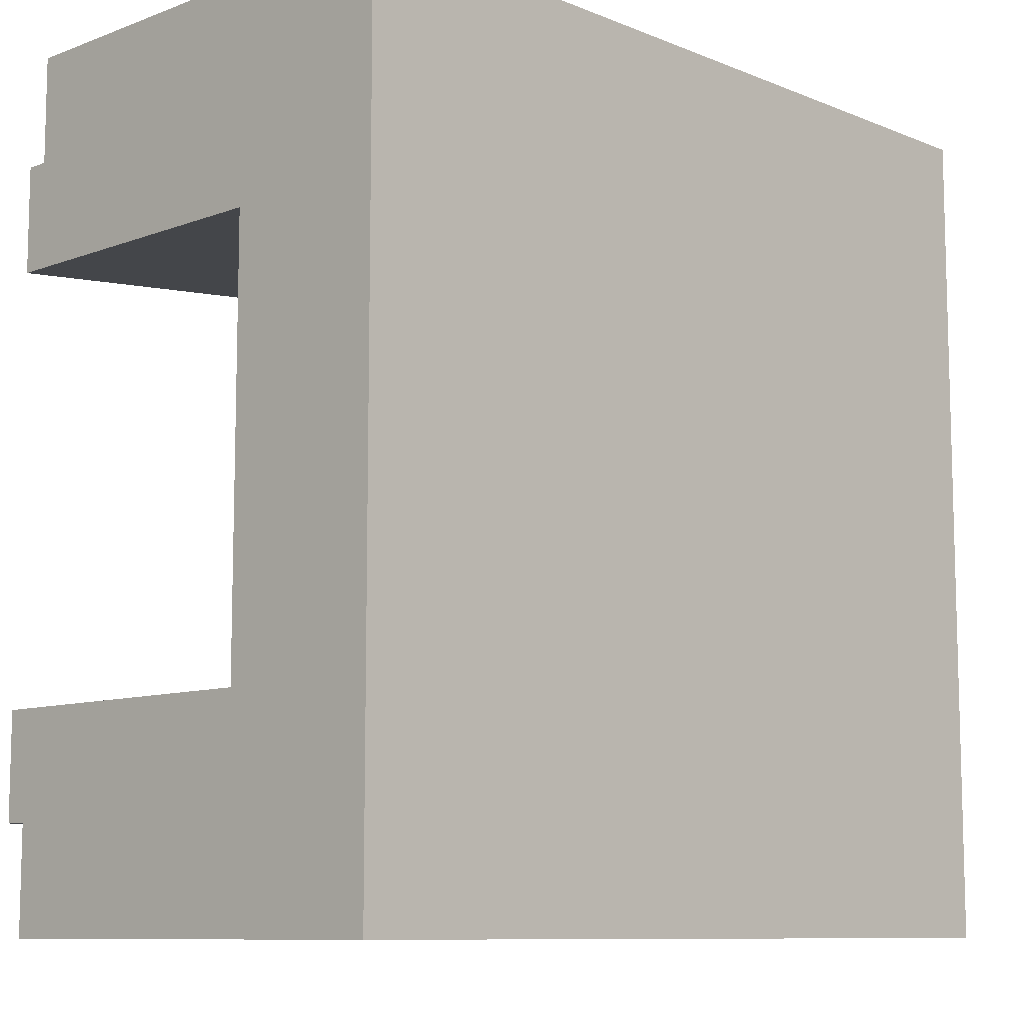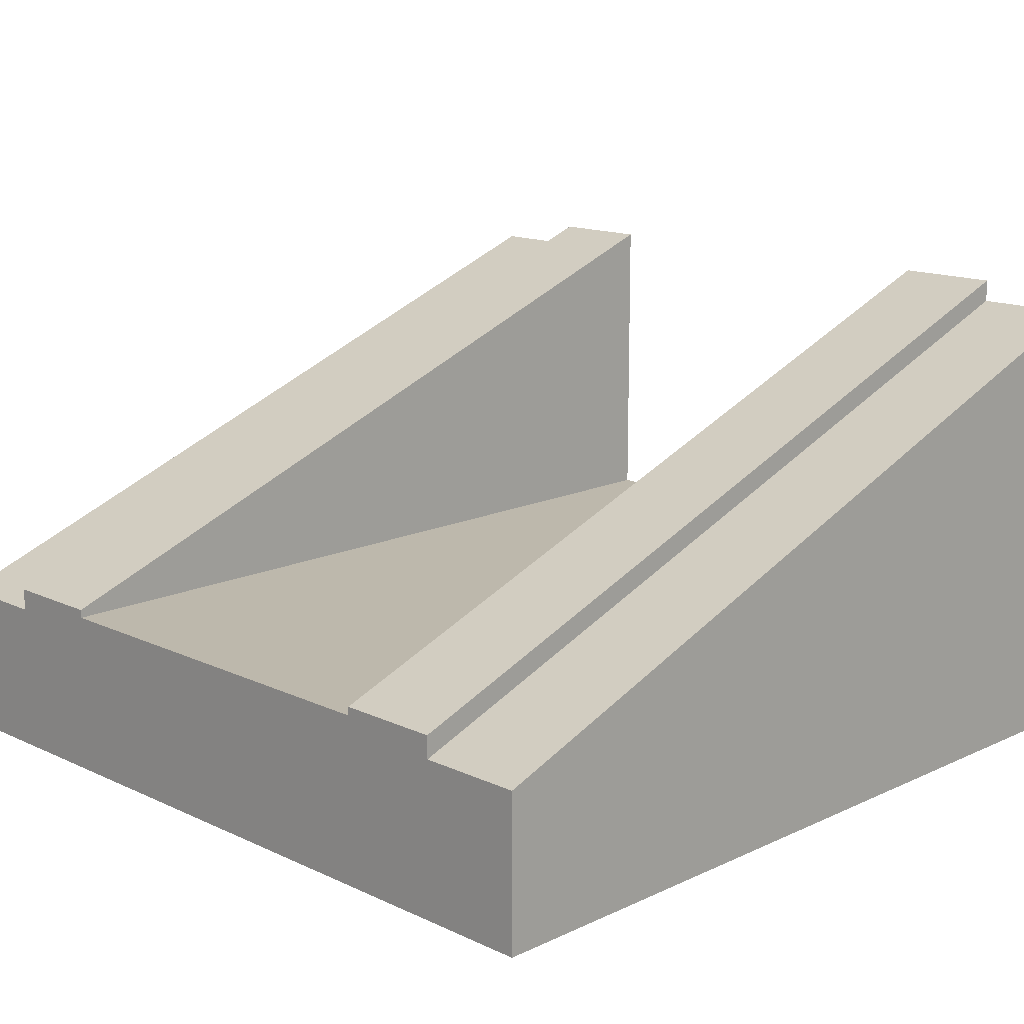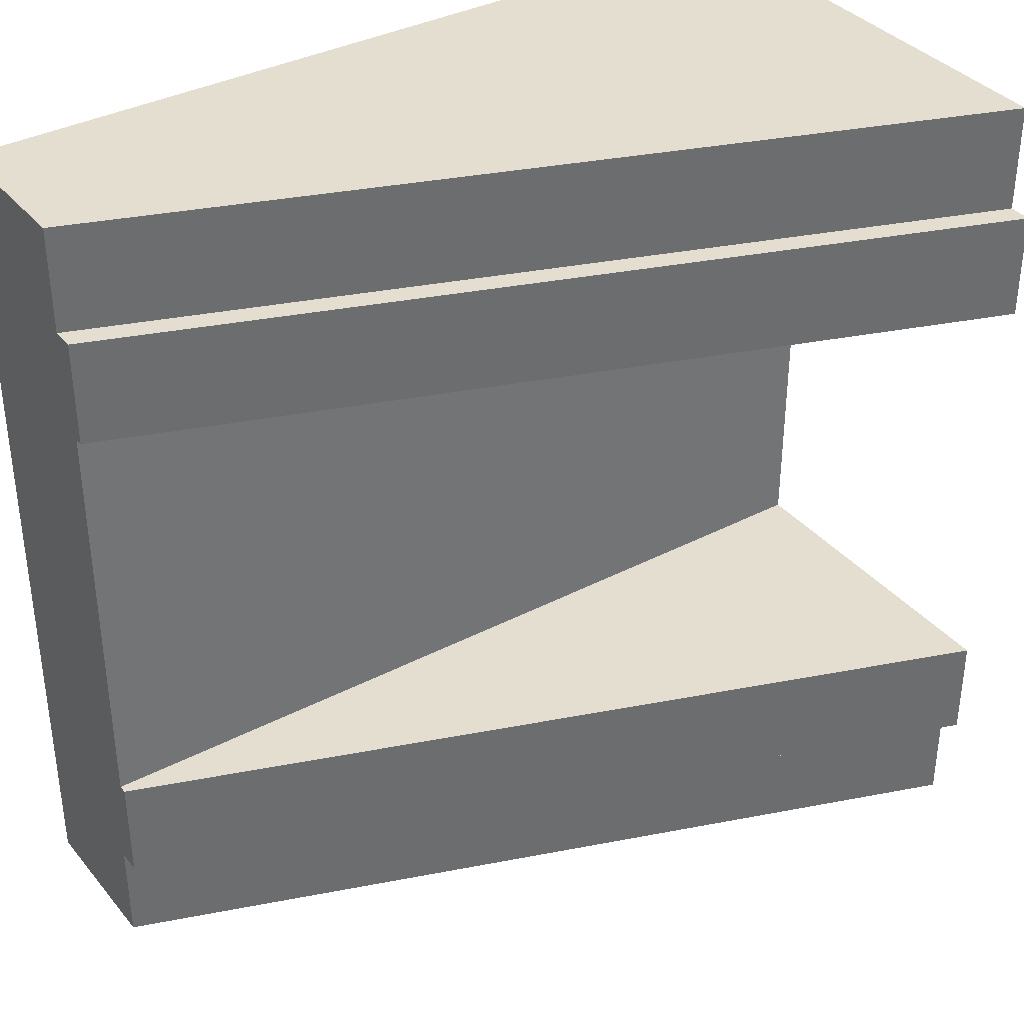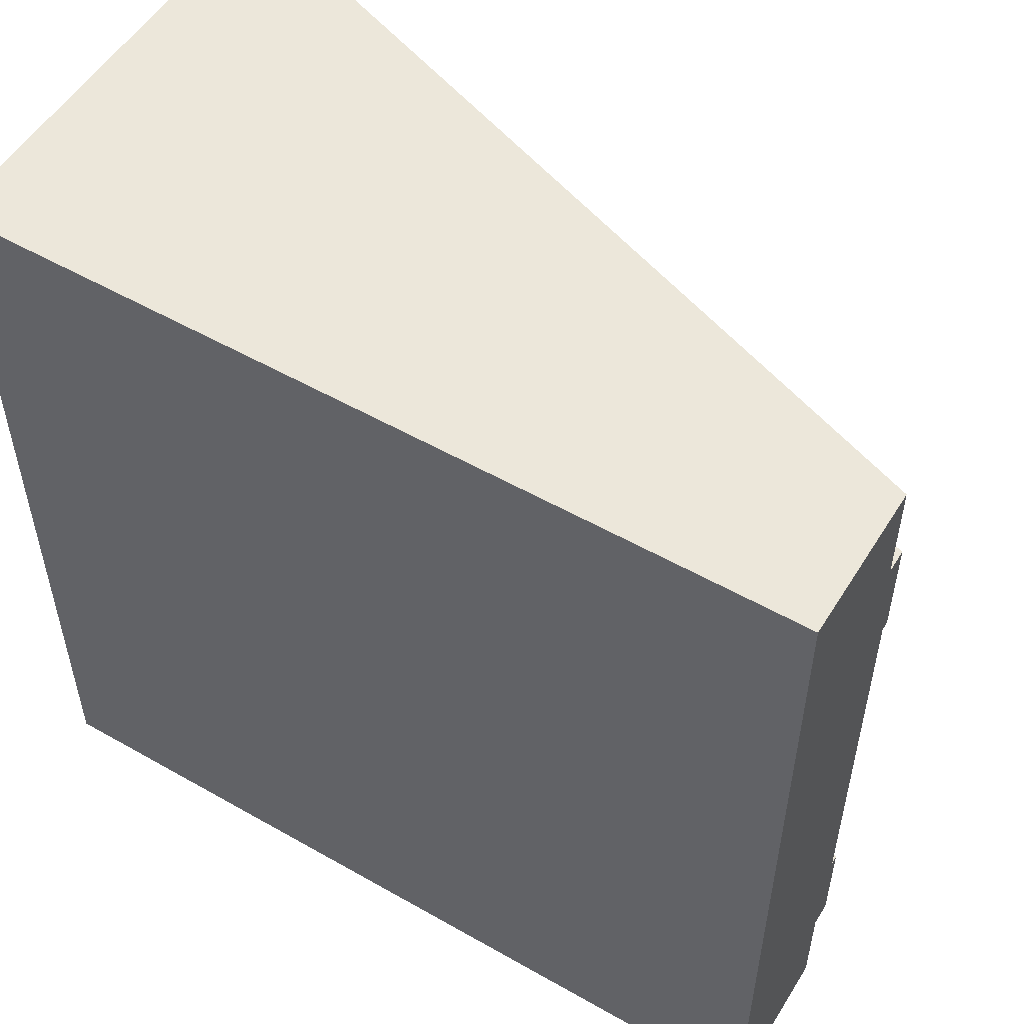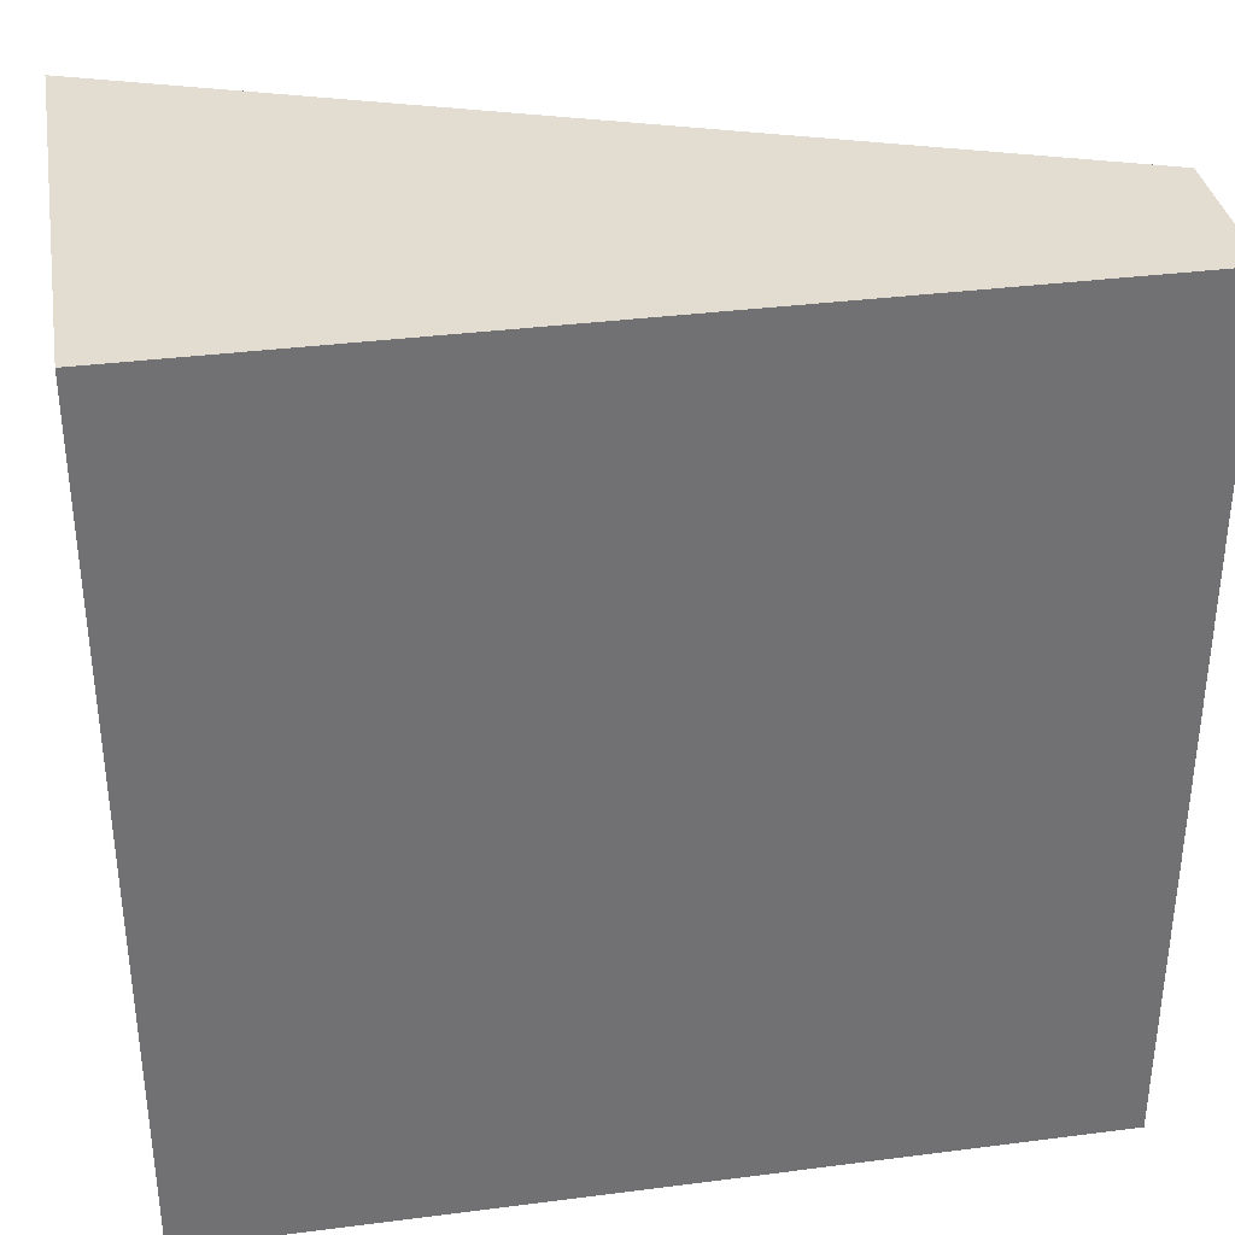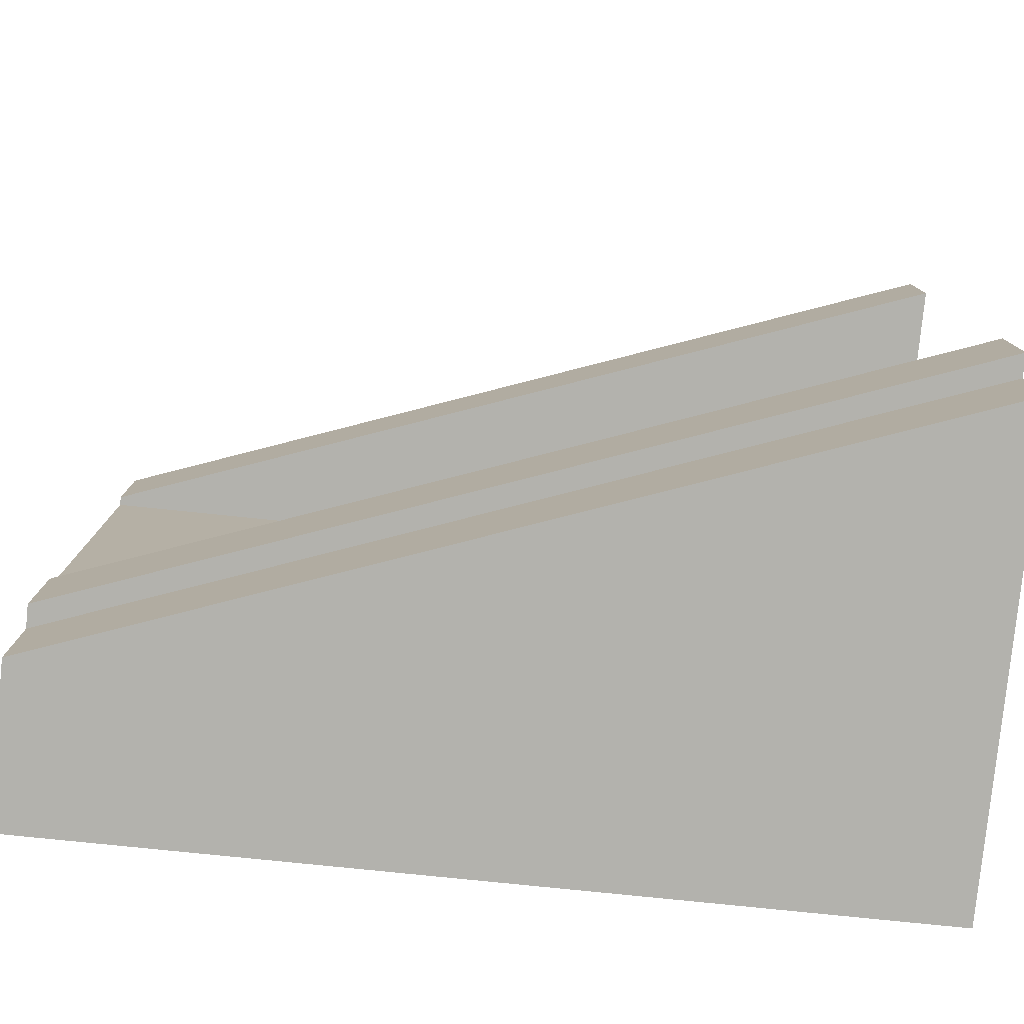
<metadata>
{"format":"obj","ext":"obj","renderer":"f3d","projection":"perspective","resolution":1024,"background":"white","views":[{"elev":-9.6,"azim":-46.1,"up":"+Z"},{"elev":14.7,"azim":135.0,"up":"+Y"},{"elev":36.5,"azim":145.7,"up":"+Z"},{"elev":53.5,"azim":31.3,"up":"+Z"},{"elev":35.1,"azim":-9.7,"up":"+Z"},{"elev":-79.4,"azim":174.2,"up":"+Z"}]}
</metadata>
<code>
o roadTile_191
v 0 1e-06 -21
v 0 0 -3
v 0 13.2 -3
v 0 13.84 -3
v 0 13.84 -6
v 0 4.8 -6
v 0 2.4 -6
v 0 2.4 -18
v 0 4.8 -18
v 0 13.84 -18
v 0 13.84 -21
v 0 13.2 -21
v 24 0 -0
v 0 0 -0
v 0 1e-06 -24
v 24 1e-06 -24
v 24 1e-06 -21
v 24 0 -3
v 24 4.4 0
v 0 13.2 1e-06
v 24 4.4 -3
v 24 4.4 -21
v 24 5.04 -21
v 24 5.04 -18
v 24 4.8 -18
v 24 2.4 -18
v 24 2.4 -6
v 24 4.8 -6
v 24 5.04 -6
v 24 5.04 -3
v 24 4.4 -24
v 0 13.2 -24
f 1 2 8
f 18 17 27
f 23 12 11
f 23 10 24
f 9 24 10
f 29 6 5
f 4 29 5
f 3 30 4
f 2 3 6
f 3 4 5
f 2 6 7
f 5 6 3
f 11 12 10
f 12 1 9
f 9 1 8
f 9 10 12
f 2 7 8
f 17 22 26
f 22 23 25
f 26 22 25
f 23 24 25
f 30 21 28
f 21 18 27
f 28 29 30
f 27 28 21
f 17 26 27
f 23 22 12
f 23 11 10
f 9 25 24
f 29 28 6
f 4 30 29
f 3 21 30
f 1 16 17
f 19 14 13
f 18 19 13
f 22 16 31
f 32 22 31
f 15 31 16
f 1 32 15
f 21 20 19
f 3 14 20
f 18 13 14
f 14 2 18
f 2 1 17
f 1 15 16
f 17 18 2
f 19 20 14
f 18 21 19
f 22 17 16
f 32 12 22
f 15 32 31
f 1 12 32
f 21 3 20
f 3 2 14
f 28 9 6
f 28 26 25
f 9 7 6
f 28 25 9
f 28 27 26
f 9 8 7

</code>
